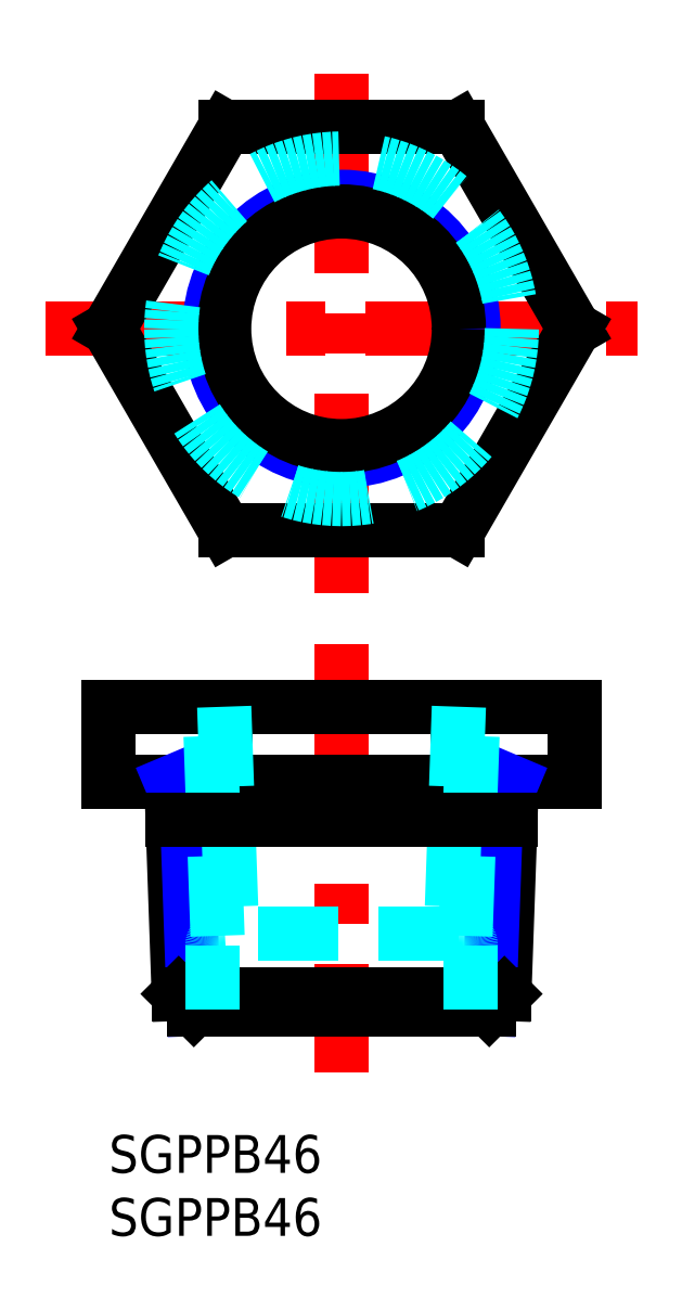
<metadata>
{"format":"dxf","ext":"dxf","renderer":"ezdxf+matplotlib","layout":"modelspace","background":"white","min_lineweight":24,"dpi":150}
</metadata>
<code>
0
SECTION
2
ENTITIES
0
INSERT
8
MSM_CONTINUOUS
2
*U4
10
0
20
0
30
0
0
INSERT
8
MSM_CONTINUOUS
2
*U5
10
0
20
0
30
0
0
LINE
8
MSM_CENTER
10
18.48
20
39
30
0
11
18.48
21
5
31
0
0
LINE
8
MSM_CONTINUOUS
10
0
20
34
30
0
11
36.95
21
34
31
0
0
LINE
8
MSM_CONTINUOUS
10
36.95
20
34
30
0
11
36.95
21
28
31
0
0
LINE
8
MSM_CONTINUOUS
10
27.71
20
34
30
0
11
27.71
21
28
31
0
0
LINE
8
MSM_CONTINUOUS
10
36.95
20
28
30
0
11
0
21
28
31
0
0
LINE
8
MSM_CONTINUOUS
10
9.238
20
34
30
0
11
9.238
21
28
31
0
0
LINE
8
MSM_CONTINUOUS
10
0
20
34
30
0
11
0
21
28
31
0
0
LINE
8
MSM_CENTER
10
-5
20
64
30
0
11
41.95
21
64
31
0
0
LINE
8
MSM_CENTER
10
18.48
20
43
30
0
11
18.48
21
85
31
0
0
LINE
8
MSM_CONTINUOUS
10
27.71
20
48
30
0
11
36.95
21
64
31
0
0
LINE
8
MSM_CONTINUOUS
10
36.95
20
64
30
0
11
27.71
21
80
31
0
0
LINE
8
MSM_CONTINUOUS
10
27.71
20
80
30
0
11
9.238
21
80
31
0
0
LINE
8
MSM_CONTINUOUS
10
9.238
20
80
30
0
11
3.6e-15
21
64
31
0
0
LINE
8
MSM_CONTINUOUS
10
3.6e-15
20
64
30
0
11
9.238
21
48
31
0
0
LINE
8
MSM_CONTINUOUS
10
9.238
20
48
30
0
11
27.71
21
48
31
0
0
LINE
8
MSM_CONTINUOUS
10
31.99
20
28
30
0
11
31.4
21
11.2
31
0
0
LINE
8
MSM_NARROW
10
30.72
20
25
30
0
11
30.2
21
10
31
0
0
LINE
8
MSM_CONTINUOUS
10
4.959
20
28
30
0
11
5.545
21
11.2
31
0
0
LINE
8
MSM_NARROW
10
6.226
20
25
30
0
11
6.75
21
10
31
0
0
LINE
8
MSM_CONTINUOUS
10
31.4
20
11.2
30
0
11
5.545
21
11.2
31
0
0
LINE
8
MSM_CONTINUOUS
10
6.75
20
10
30
0
11
30.2
21
10
31
0
0
LINE
8
MSM_CONTINUOUS
10
30.2
20
10
30
0
11
31.4
21
11.2
31
0
0
LINE
8
MSM_CONTINUOUS
10
6.75
20
10
30
0
11
5.545
21
11.2
31
0
0
LINE
8
MSM_NARROW
10
4.959
20
28
30
0
11
6.226
21
25
31
0
0
LINE
8
MSM_NARROW
10
31.99
20
28
30
0
11
30.72
21
25
31
0
0
CIRCLE
8
MSM_NARROW
10
18.48
20
64
30
0
40
10.48
0
CIRCLE
8
MSM_CONTINUOUS
10
18.48
20
64
30
0
40
9.316
0
CIRCLE
8
MSM_DASHED
10
18.48
20
64
30
0
40
13.52
0
LINE
8
MSM_DASHED
10
9.16
20
34
30
0
11
9.788
21
16
31
0
0
LINE
8
MSM_DASHED
10
8.633
20
15.81
30
0
11
7.998
21
34
31
0
0
LINE
8
MSM_DASHED
10
27.79
20
34
30
0
11
27.16
21
16
31
0
0
LINE
8
MSM_DASHED
10
28.32
20
15.81
30
0
11
28.95
21
34
31
0
0
LINE
8
MSM_DASHED
10
27.74
20
16
30
0
11
9.215
21
16
31
0
0
LINE
8
MSM_DASHED
10
8.215
20
15
30
0
11
8.215
21
10
31
0
0
LINE
8
MSM_DASHED
10
28.74
20
10
30
0
11
28.74
21
15
31
0
0
LINE
8
MSM_CONTINUOUS
10
5.064
20
25
30
0
11
31.89
21
25
31
0
0
ARC
8
MSM_DASHED
10
9.215
20
15
30
0
40
1
50
90
51
180
0
ARC
8
MSM_DASHED
10
27.74
20
15
30
0
40
1
50
0
51
90
0
VIEWPORT
8
0
10
143.6
20
100.1
30
0
40
558.7
41
222.2
68
     1
69
     1
0
VIEWPORT
8
MSM_CONTINUOUS
10
128.5
20
97.5
30
0
40
205.6
41
156
68
     2
69
     2
0
ENDSEC
0
EOF

</code>
